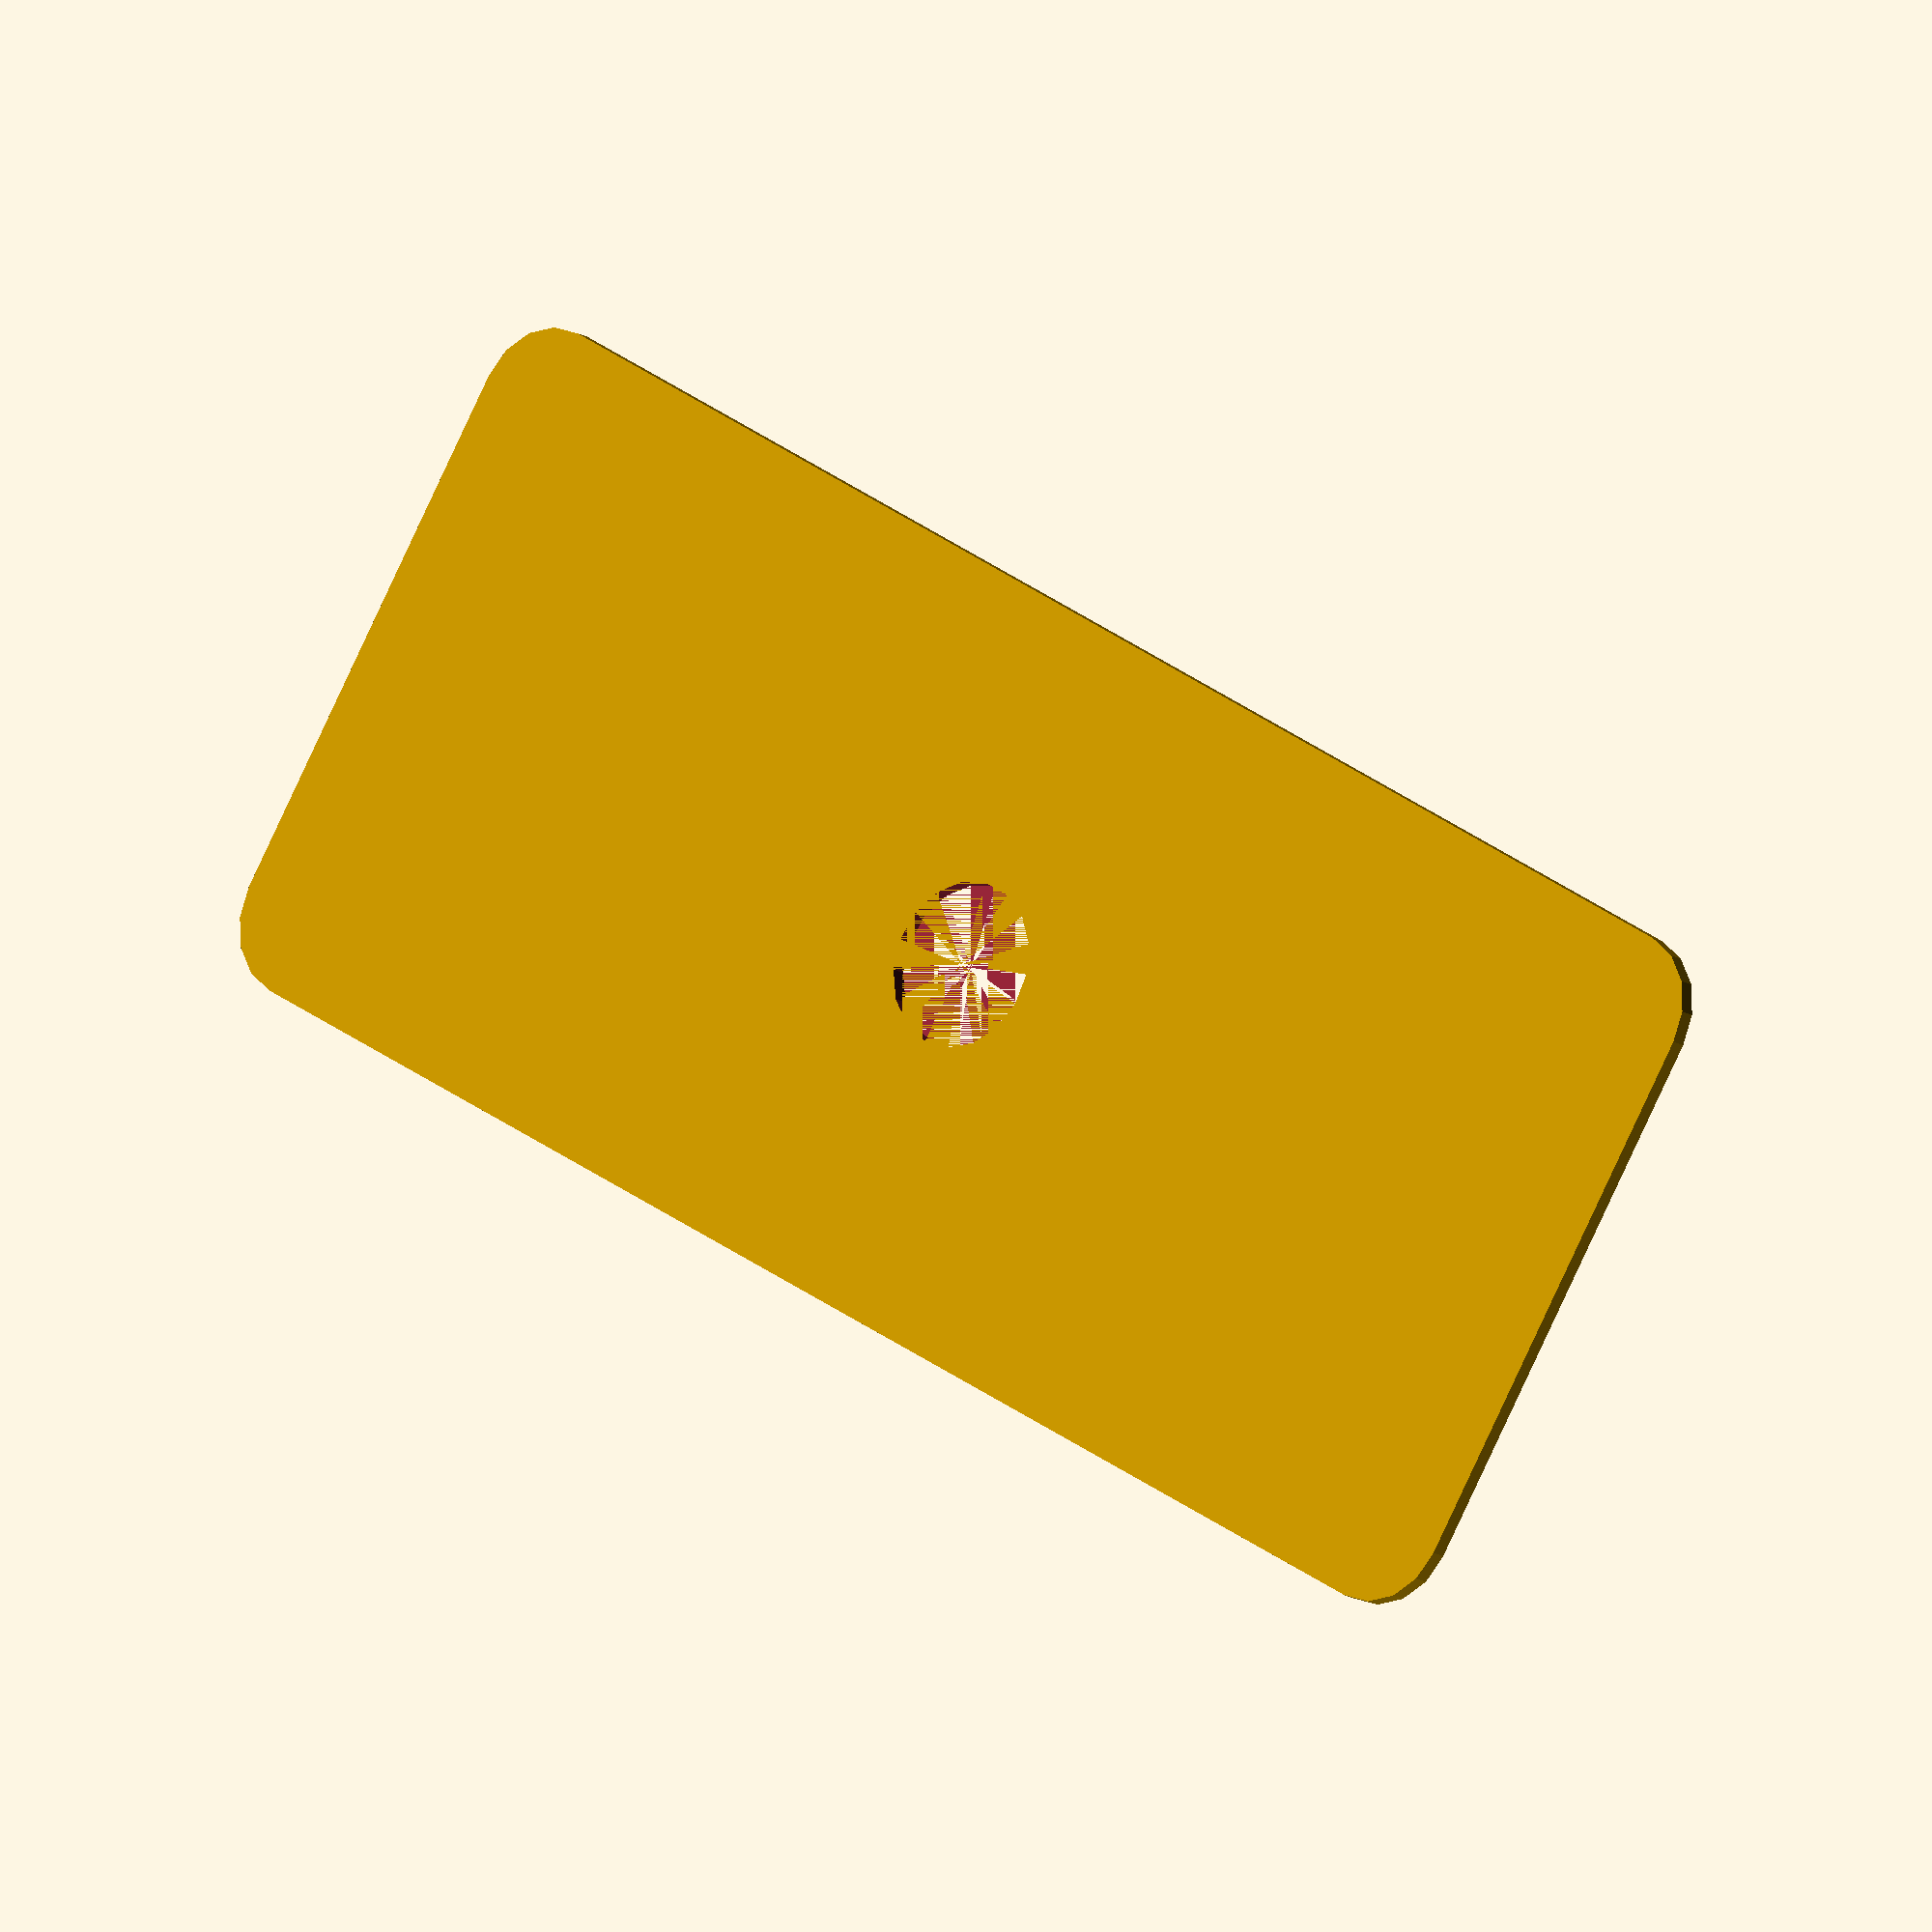
<openscad>
/* [Rectangle Parameters:] */

// Length of the rectangle
rectLength = 108;

// Width of the rectangle
rectWidth = 45;

// Height of the rectangle
rectHeight = 1;

// corner radius
cornerRadius=5; // [10]

/* [Magnet Parameters:] */

// Magnet hight
magnetHeight = 1;

// Magnet Diameter
magnetDiameter = 10;

// Magnet location along the z-axis
magnetZLocation = (magnetHeight - rectHeight) / 2;

// Tolerance of hole for magnet
magnetTolerance = 0.5;

// Defines a 2D rounded rectangle.
// 'width': Total horizontal dimension of the rectangle.
// 'length': Total vertical dimension of the rectangle.
// 'rounding': Radius of the rounded corners.
// This module creates a centered rectangle with specified 'width' and 'length',
// where each corner is rounded with a radius determined by 'rounding'.
module rounded_rectangle(width, length, rounding) {
    offset(r = rounding)
        square([width - 2 * rounding, length - 2 * rounding], center = true);
}

// Combine the shapes and extrude
difference() {
    // Render the shape and apply extrusion
    linear_extrude(height = rectHeight, center = false) {
        rounded_rectangle(rectWidth, rectLength, cornerRadius);
    }

    // Hole through the object
    translate([0, 0, magnetZLocation]) {
        cylinder(d = magnetDiameter + magnetTolerance, h = magnetHeight, center = false);
    }
}

</openscad>
<views>
elev=194.9 azim=302.0 roll=143.0 proj=o view=wireframe
</views>
